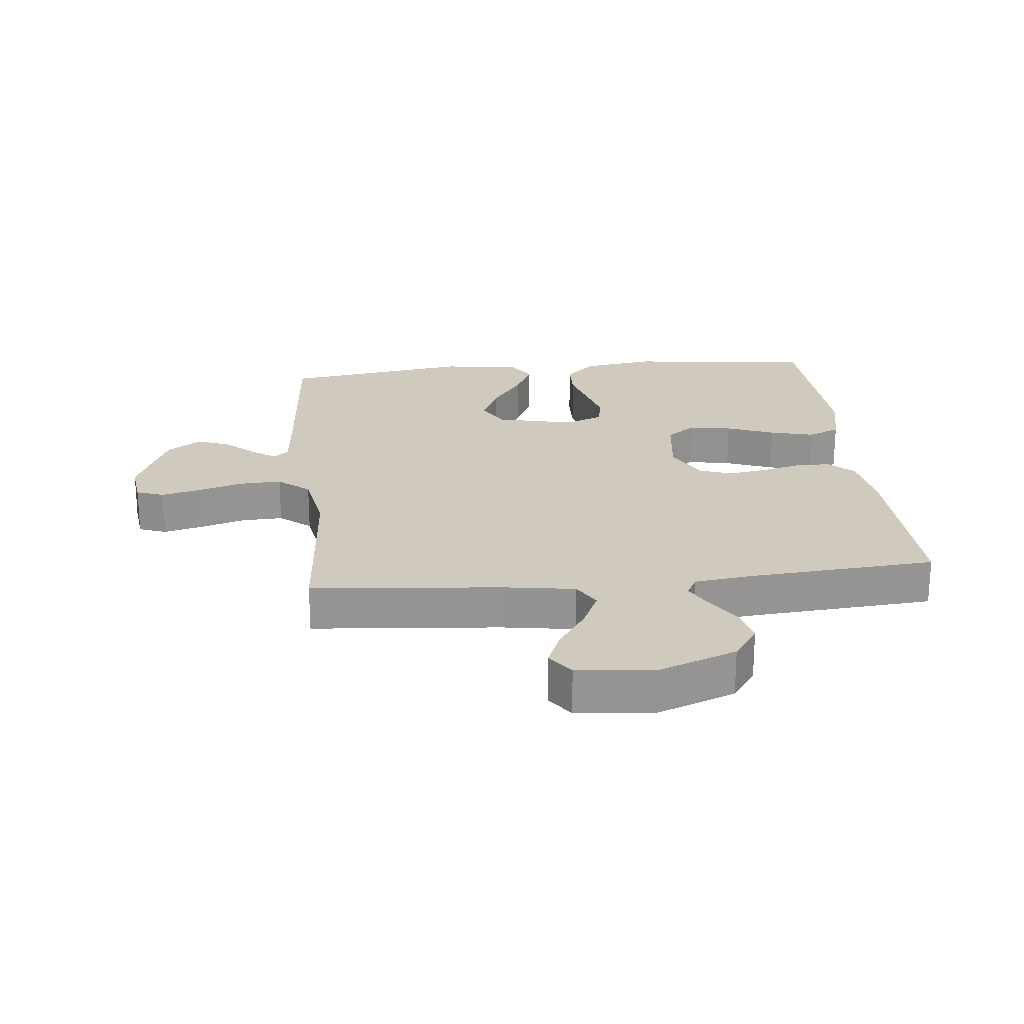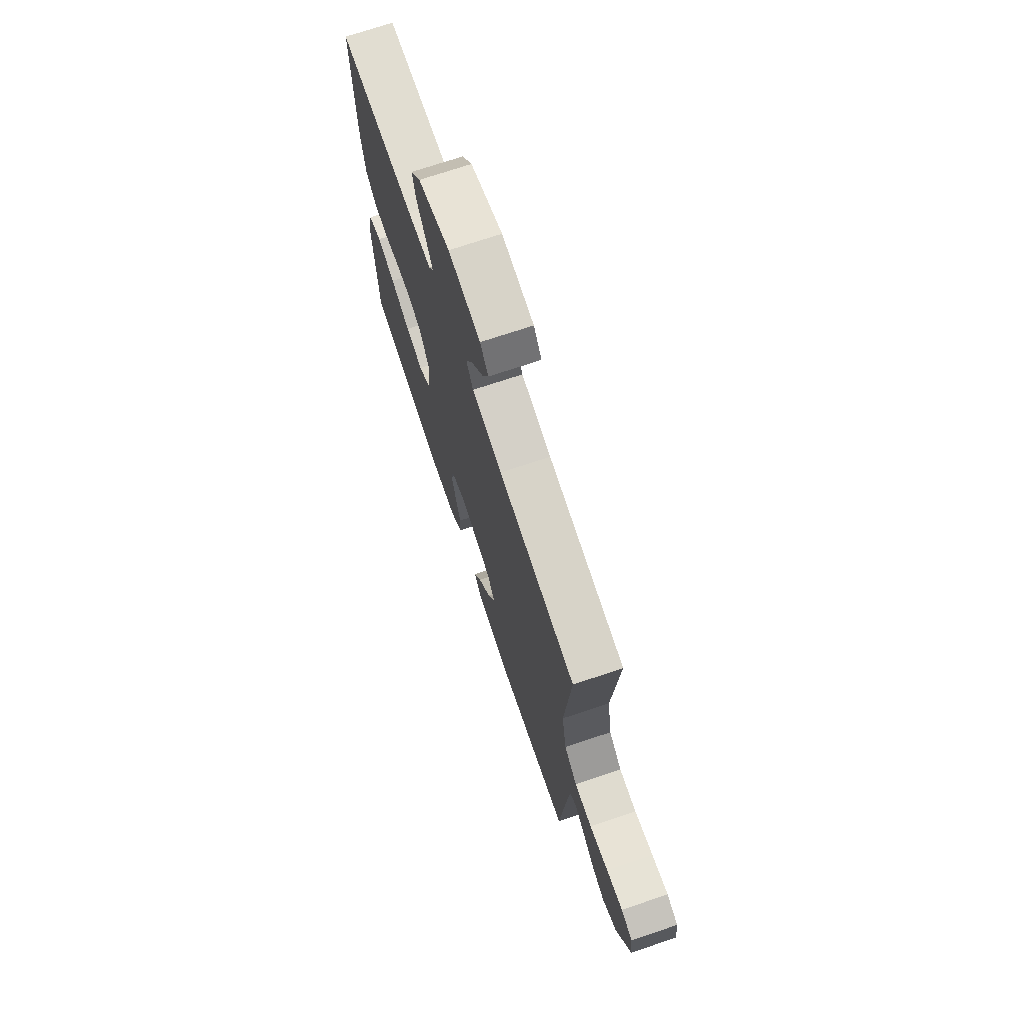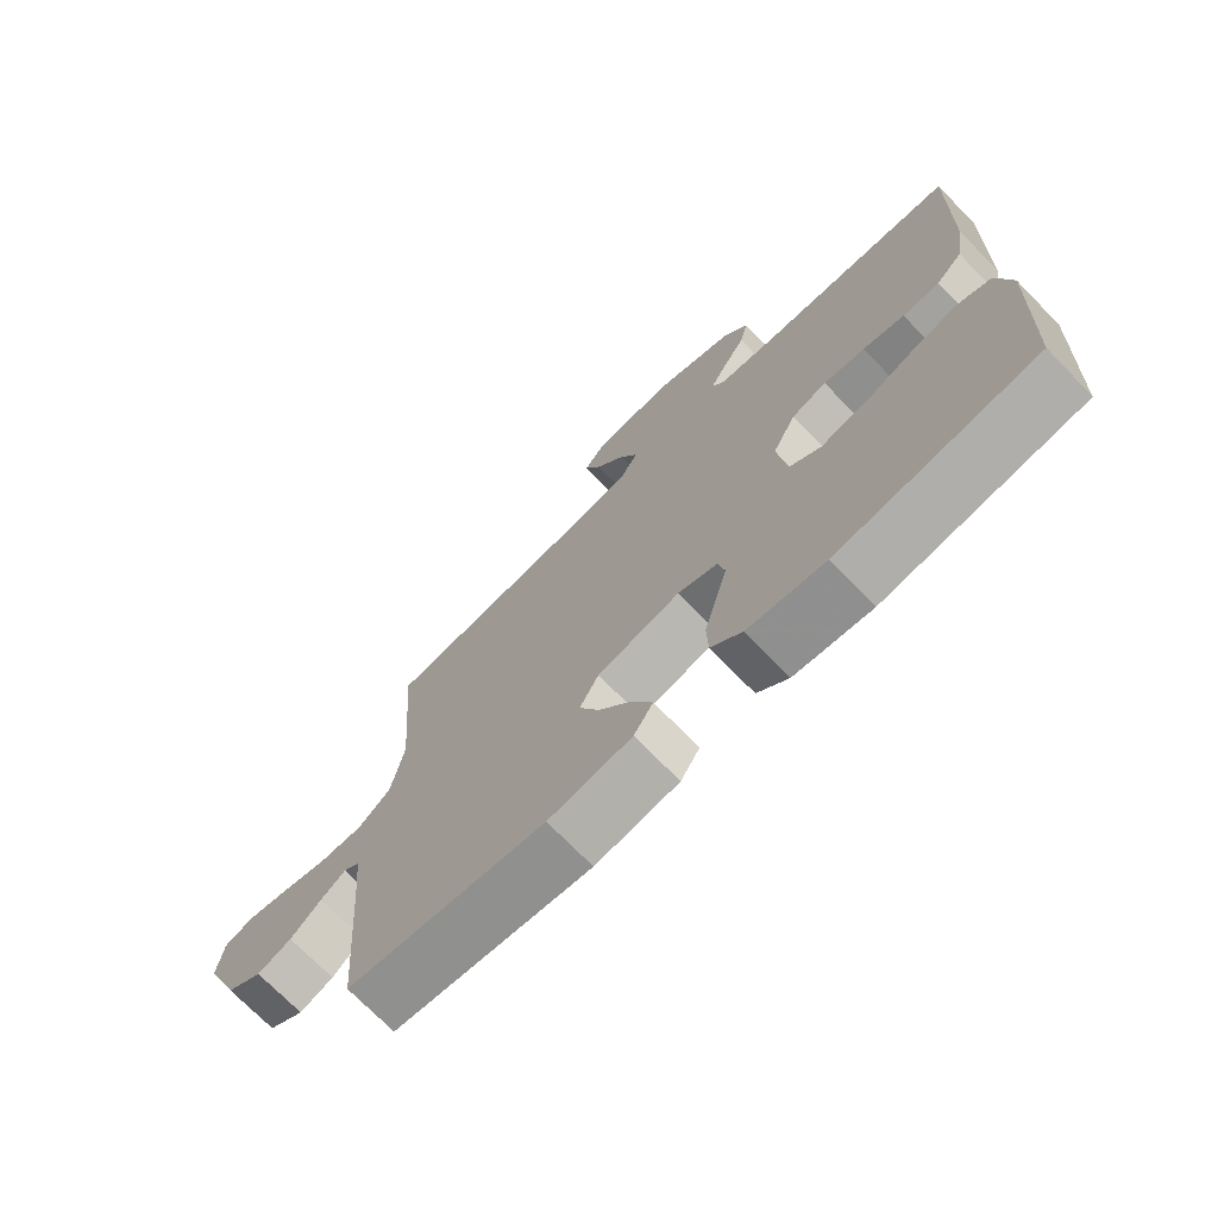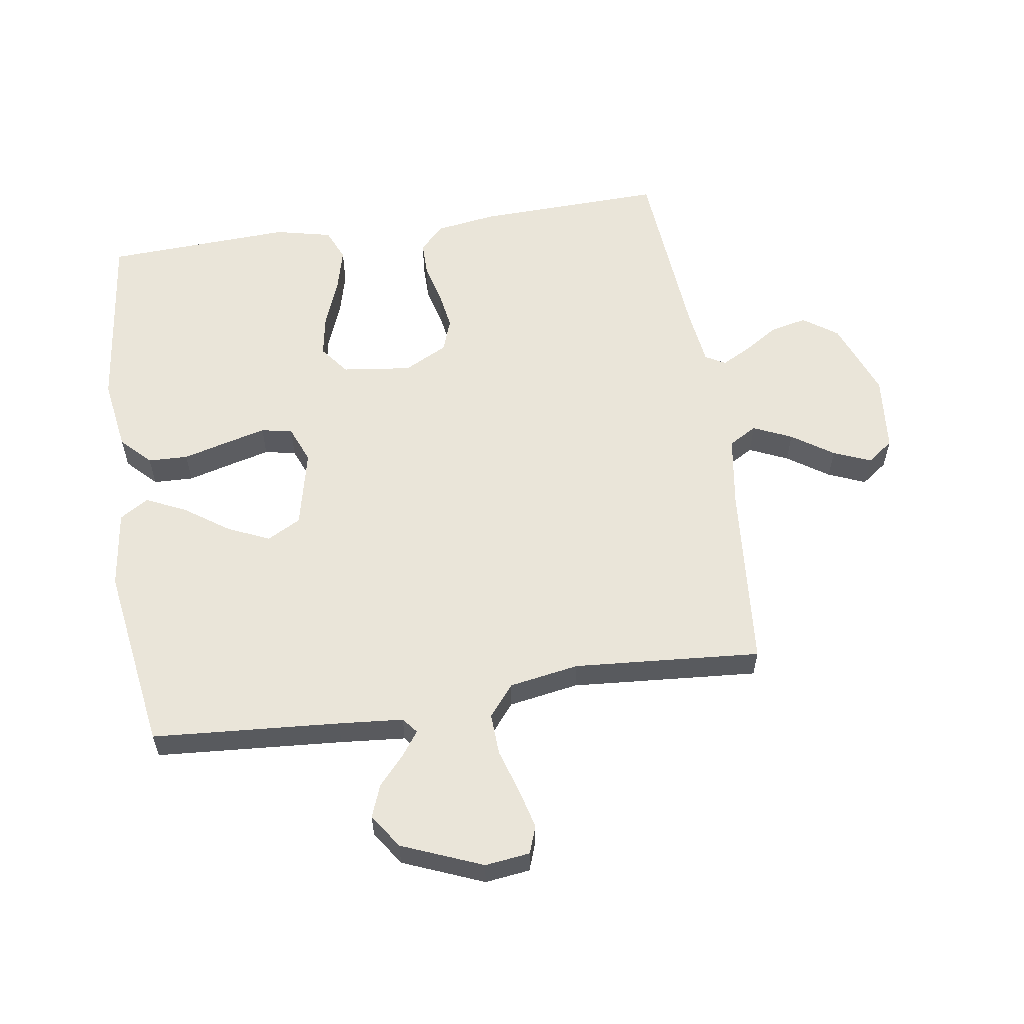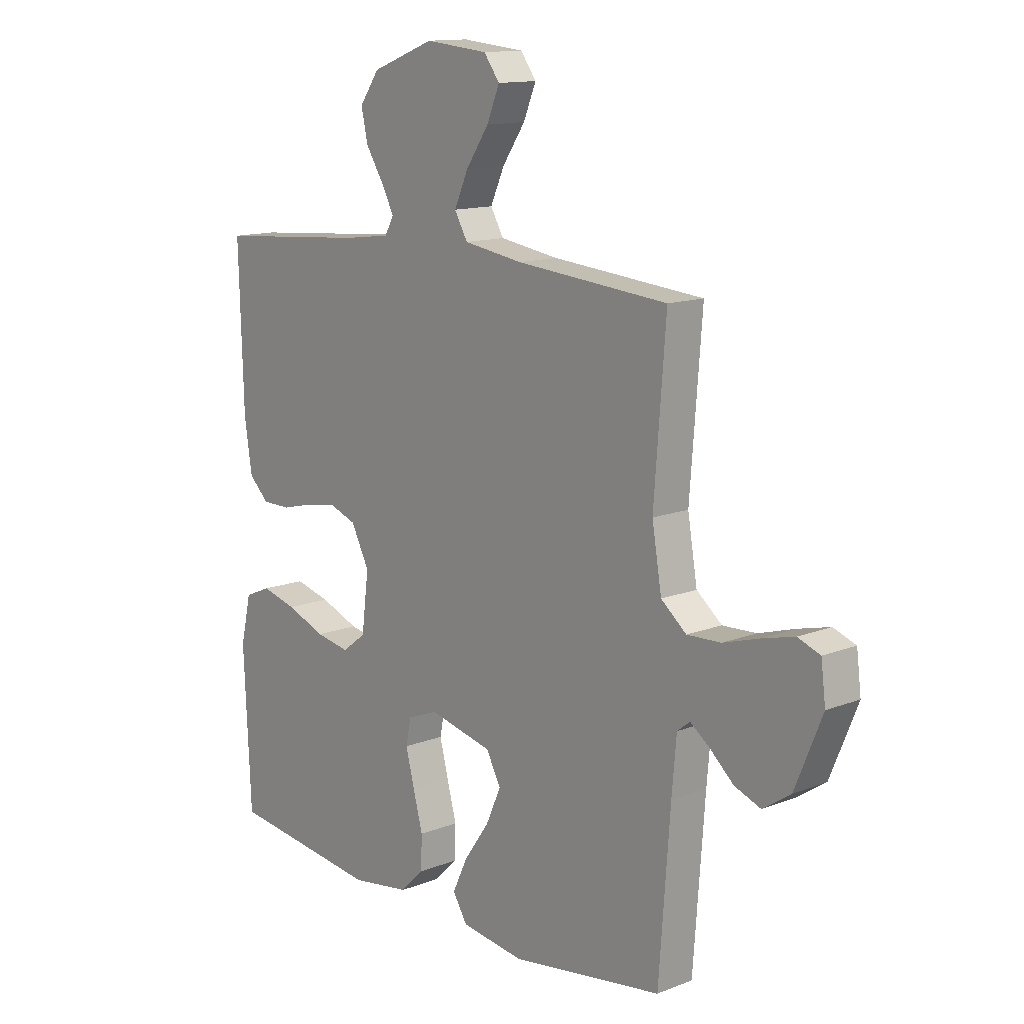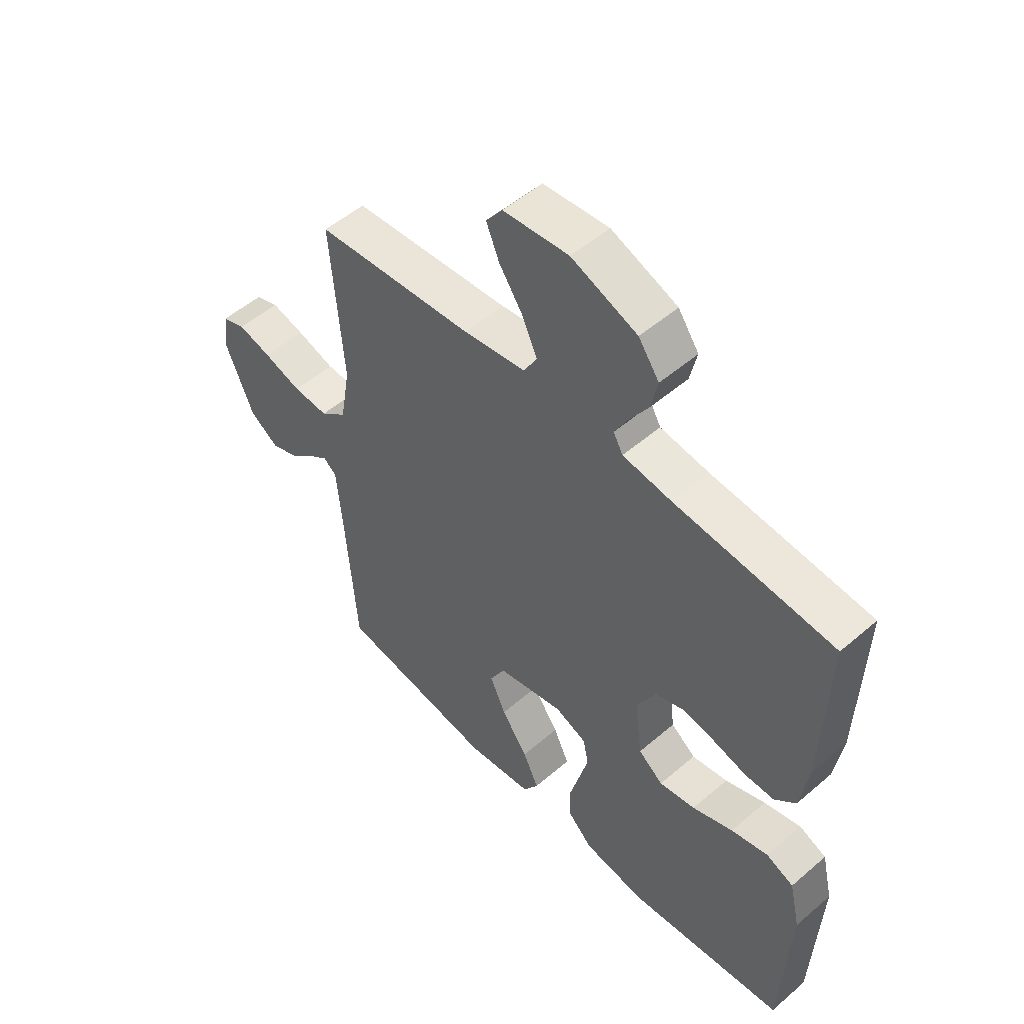
<metadata>
{"format":"obj","ext":"obj","renderer":"f3d","projection":"perspective","resolution":1024,"background":"white","views":[{"elev":22.9,"azim":-5.8,"up":"+Y"},{"elev":72.6,"azim":-108.5,"up":"+Z"},{"elev":-72.6,"azim":44.3,"up":"+Z"},{"elev":58.2,"azim":-98.7,"up":"+Y"},{"elev":13.3,"azim":-131.3,"up":"+Z"},{"elev":52.4,"azim":47.2,"up":"+Z"}]}
</metadata>
<code>
v -0.5 0.07 -0.5
v -0.522 0.07 -0.2
v -0.531 0.07 -0.096
v -0.556 0.07 -0.076
v -0.594 0.07 -0.104
v -0.641 0.07 -0.146
v -0.693 0.07 -0.166
v -0.748 0.07 -0.129
v -0.801 0.07 0
v -0.792 0.07 0.072
v -0.748 0.07 0.088
v -0.685 0.07 0.072
v -0.613 0.07 0.05
v -0.546 0.07 0.047
v -0.496 0.07 0.088
v -0.477 0.07 0.2
v -0.5 0.07 0.5
v -0.2 0.07 0.526
v -0.083 0.07 0.544
v -0.057 0.07 0.589
v -0.085 0.07 0.651
v -0.13 0.07 0.717
v -0.155 0.07 0.777
v -0.124 0.07 0.819
v 0 0.07 0.831
v 0.124 0.07 0.784
v 0.163 0.07 0.729
v 0.15 0.07 0.67
v 0.115 0.07 0.615
v 0.09 0.07 0.568
v 0.108 0.07 0.536
v 0.2 0.07 0.524
v 0.5 0.07 0.5
v 0.491 0.07 0.2
v 0.476 0.07 0.101
v 0.436 0.07 0.063
v 0.38 0.07 0.063
v 0.317 0.07 0.079
v 0.254 0.07 0.089
v 0.201 0.07 0.07
v 0.165 0.07 0
v 0.179 0.07 -0.111
v 0.226 0.07 -0.147
v 0.294 0.07 -0.135
v 0.371 0.07 -0.105
v 0.441 0.07 -0.087
v 0.493 0.07 -0.109
v 0.514 0.07 -0.2
v 0.5 0.07 -0.5
v 0.2 0.07 -0.536
v 0.083 0.07 -0.518
v 0.036 0.07 -0.472
v 0.034 0.07 -0.408
v 0.053 0.07 -0.337
v 0.07 0.07 -0.271
v 0.06 0.07 -0.221
v 0 0.07 -0.197
v -0.126 0.07 -0.226
v -0.155 0.07 -0.28
v -0.125 0.07 -0.347
v -0.075 0.07 -0.418
v -0.045 0.07 -0.482
v -0.074 0.07 -0.528
v -0.2 0.07 -0.545
v -0.5 0 -0.5
v -0.522 0 -0.2
v -0.531 0 -0.096
v -0.556 0 -0.076
v -0.594 0 -0.104
v -0.641 0 -0.146
v -0.693 0 -0.166
v -0.748 0 -0.129
v -0.801 0 0
v -0.792 0 0.072
v -0.748 0 0.088
v -0.685 0 0.072
v -0.613 0 0.05
v -0.546 0 0.047
v -0.496 0 0.088
v -0.477 0 0.2
v -0.5 0 0.5
v -0.2 0 0.526
v -0.083 0 0.544
v -0.057 0 0.589
v -0.085 0 0.651
v -0.13 0 0.717
v -0.155 0 0.777
v -0.124 0 0.819
v 0 0 0.831
v 0.124 0 0.784
v 0.163 0 0.729
v 0.15 0 0.67
v 0.115 0 0.615
v 0.09 0 0.568
v 0.108 0 0.536
v 0.2 0 0.524
v 0.5 0 0.5
v 0.491 0 0.2
v 0.476 0 0.101
v 0.436 0 0.063
v 0.38 0 0.063
v 0.317 0 0.079
v 0.254 0 0.089
v 0.201 0 0.07
v 0.165 0 0
v 0.179 0 -0.111
v 0.226 0 -0.147
v 0.294 0 -0.135
v 0.371 0 -0.105
v 0.441 0 -0.087
v 0.493 0 -0.109
v 0.514 0 -0.2
v 0.5 0 -0.5
v 0.2 0 -0.536
v 0.083 0 -0.518
v 0.036 0 -0.472
v 0.034 0 -0.408
v 0.053 0 -0.337
v 0.07 0 -0.271
v 0.06 0 -0.221
v 0 0 -0.197
v -0.126 0 -0.226
v -0.155 0 -0.28
v -0.125 0 -0.347
v -0.075 0 -0.418
v -0.045 0 -0.482
v -0.074 0 -0.528
v -0.2 0 -0.545
f 64 1 2
f 63 64 2
f 62 63 2
f 61 62 2
f 60 61 2
f 59 60 2 3
f 58 59 3 4
f 57 58 4
f 52 53 54
f 51 52 54
f 50 51 54
f 49 50 54
f 48 49 54
f 47 48 54
f 46 47 54
f 45 46 54
f 44 45 54
f 43 44 54 55
f 42 43 55 56
f 36 37 38
f 35 36 38
f 34 35 38
f 33 34 38
f 32 33 38
f 31 32 38 39
f 30 31 39 40
f 27 28 29
f 26 27 29
f 25 26 29
f 24 25 29
f 23 24 29
f 22 23 29
f 21 22 29
f 20 21 29 30
f 30 40 41
f 20 30 41
f 19 20 41
f 16 17 18
f 42 56 57
f 41 42 57
f 19 41 57
f 18 19 57
f 16 18 57
f 15 16 57
f 11 12 13
f 10 11 13
f 9 10 13
f 8 9 13
f 7 8 13
f 6 7 13
f 5 6 13
f 14 15 57 4
f 4 5 13 14
f 66 65 128
f 66 128 127
f 66 127 126
f 66 126 125
f 66 125 124
f 67 66 124 123
f 68 67 123 122
f 68 122 121
f 118 117 116
f 118 116 115
f 118 115 114
f 118 114 113
f 118 113 112
f 118 112 111
f 118 111 110
f 118 110 109
f 118 109 108
f 119 118 108 107
f 120 119 107 106
f 102 101 100
f 102 100 99
f 102 99 98
f 102 98 97
f 102 97 96
f 103 102 96 95
f 104 103 95 94
f 93 92 91
f 93 91 90
f 93 90 89
f 93 89 88
f 93 88 87
f 93 87 86
f 93 86 85
f 94 93 85 84
f 105 104 94
f 105 94 84
f 105 84 83
f 82 81 80
f 121 120 106
f 121 106 105
f 121 105 83
f 121 83 82
f 121 82 80
f 121 80 79
f 77 76 75
f 77 75 74
f 77 74 73
f 77 73 72
f 77 72 71
f 77 71 70
f 77 70 69
f 68 121 79 78
f 78 77 69 68
f 1 65 66 2
f 2 66 67 3
f 3 67 68 4
f 4 68 69 5
f 5 69 70 6
f 6 70 71 7
f 7 71 72 8
f 8 72 73 9
f 9 73 74 10
f 10 74 75 11
f 11 75 76 12
f 12 76 77 13
f 13 77 78 14
f 14 78 79 15
f 15 79 80 16
f 16 80 81 17
f 17 81 82 18
f 18 82 83 19
f 19 83 84 20
f 20 84 85 21
f 21 85 86 22
f 22 86 87 23
f 23 87 88 24
f 24 88 89 25
f 25 89 90 26
f 26 90 91 27
f 27 91 92 28
f 28 92 93 29
f 29 93 94 30
f 30 94 95 31
f 31 95 96 32
f 32 96 97 33
f 33 97 98 34
f 34 98 99 35
f 35 99 100 36
f 36 100 101 37
f 37 101 102 38
f 38 102 103 39
f 39 103 104 40
f 40 104 105 41
f 41 105 106 42
f 42 106 107 43
f 43 107 108 44
f 44 108 109 45
f 45 109 110 46
f 46 110 111 47
f 47 111 112 48
f 48 112 113 49
f 49 113 114 50
f 50 114 115 51
f 51 115 116 52
f 52 116 117 53
f 53 117 118 54
f 54 118 119 55
f 55 119 120 56
f 56 120 121 57
f 57 121 122 58
f 58 122 123 59
f 59 123 124 60
f 60 124 125 61
f 61 125 126 62
f 62 126 127 63
f 63 127 128 64
f 64 128 65 1

</code>
